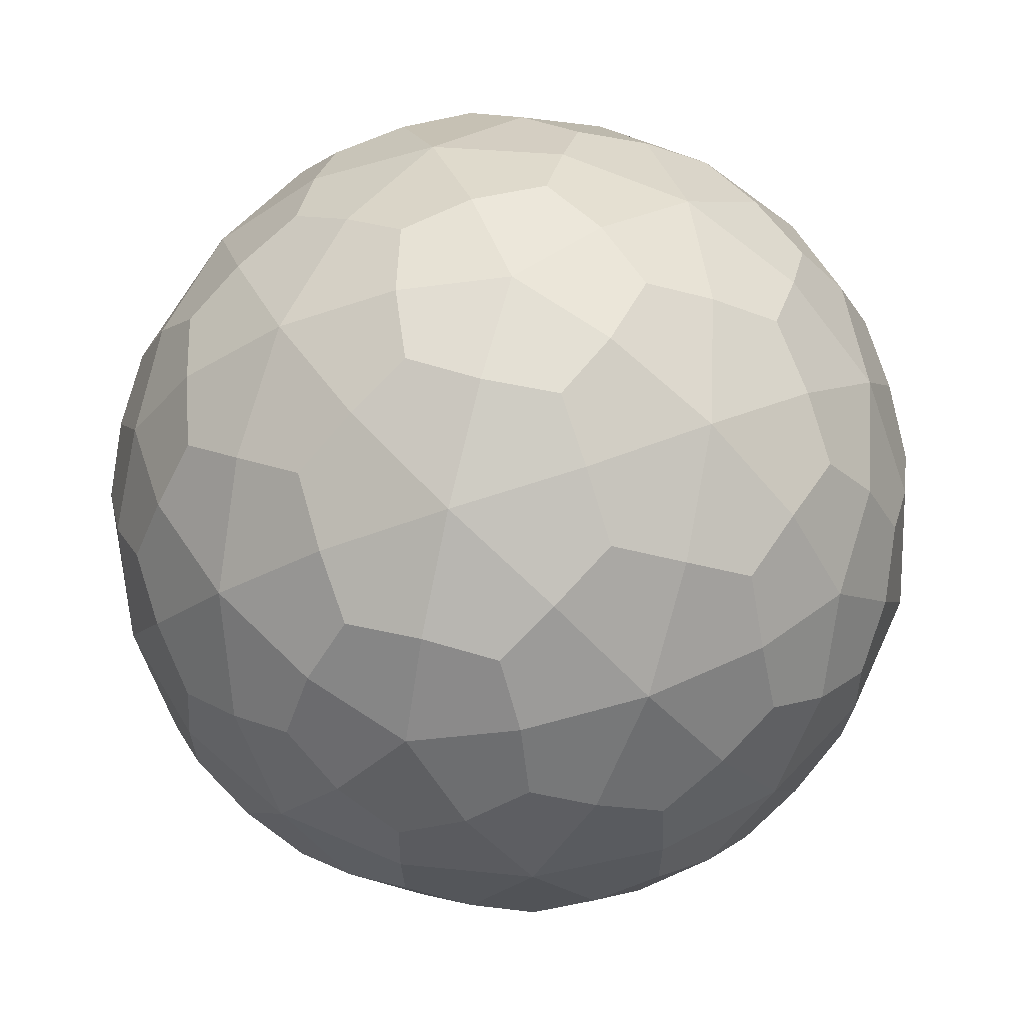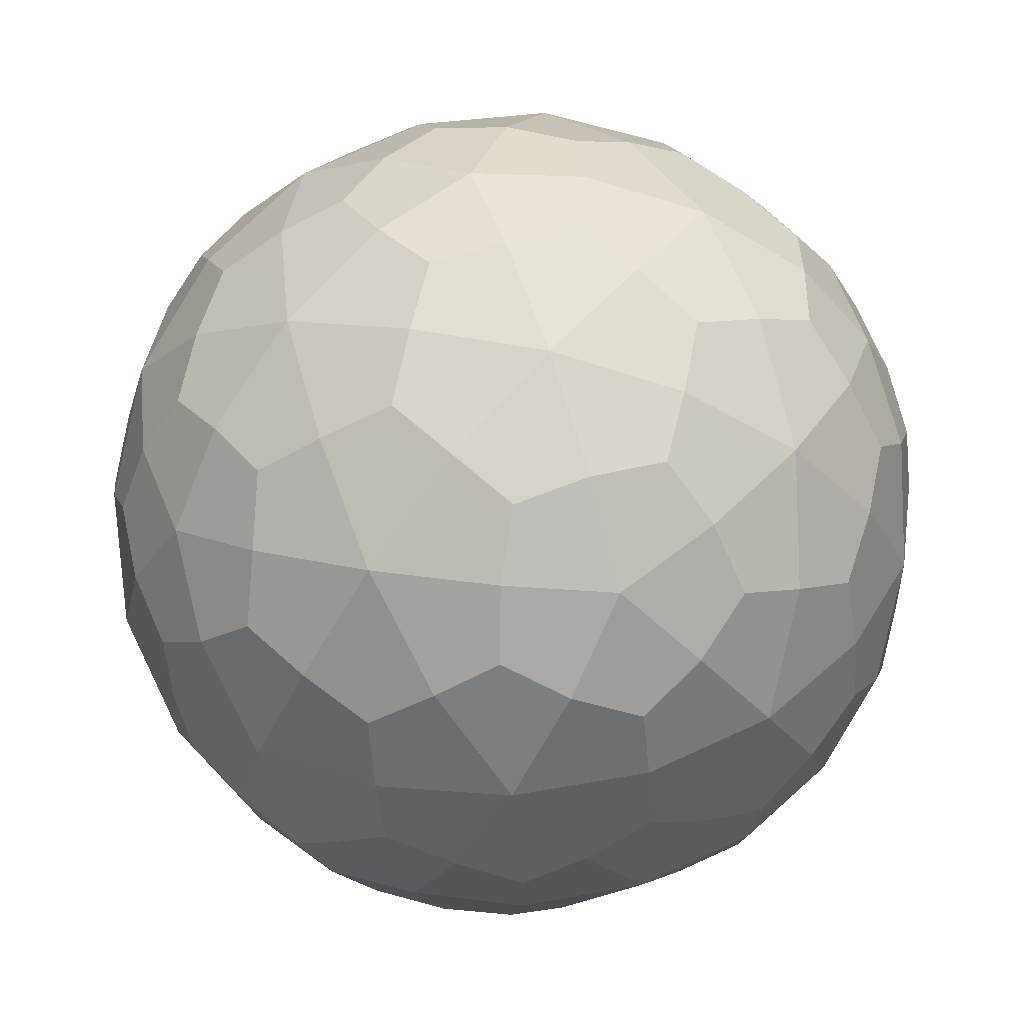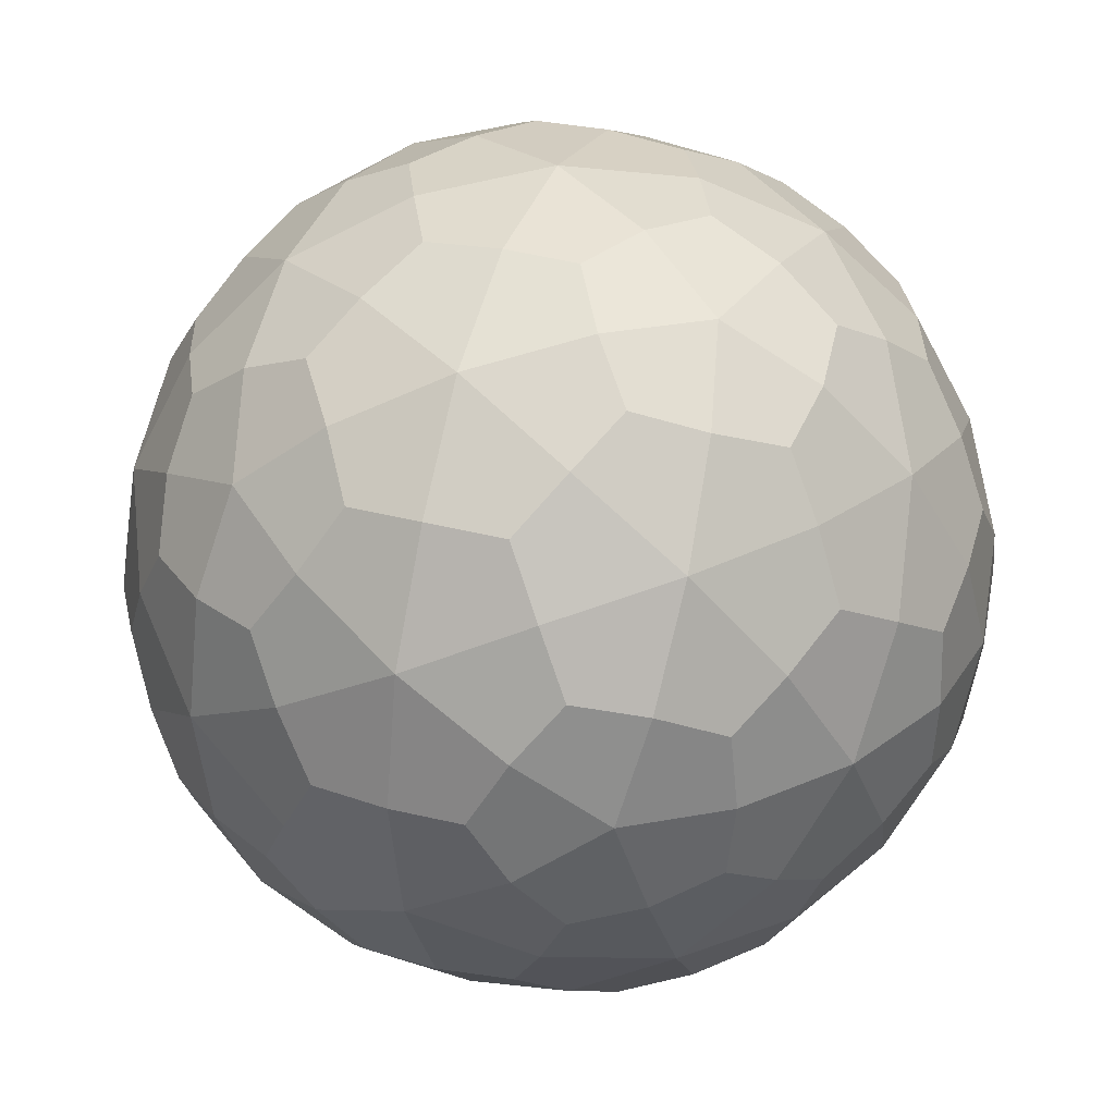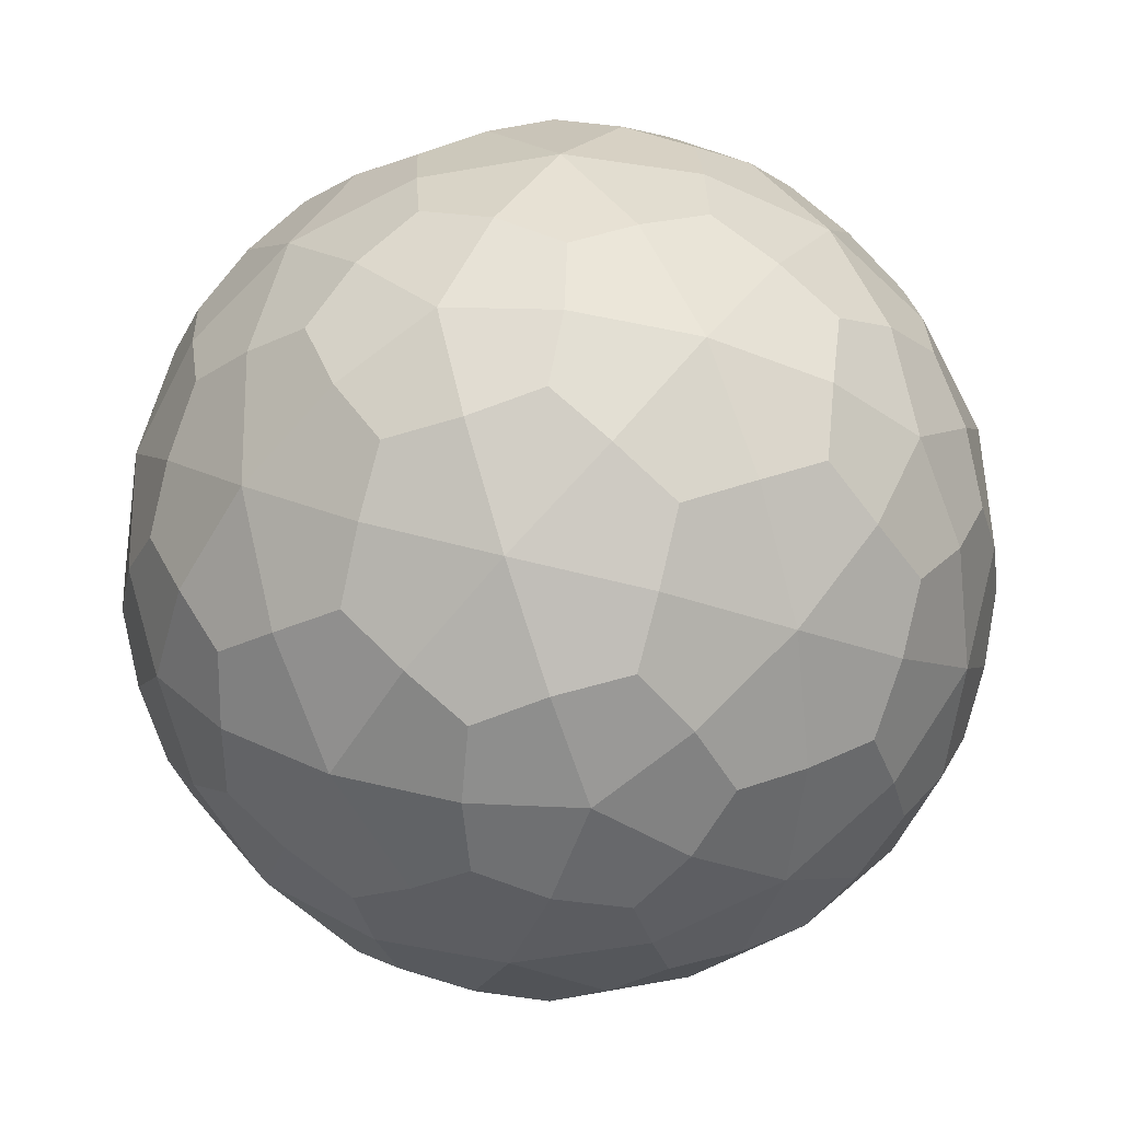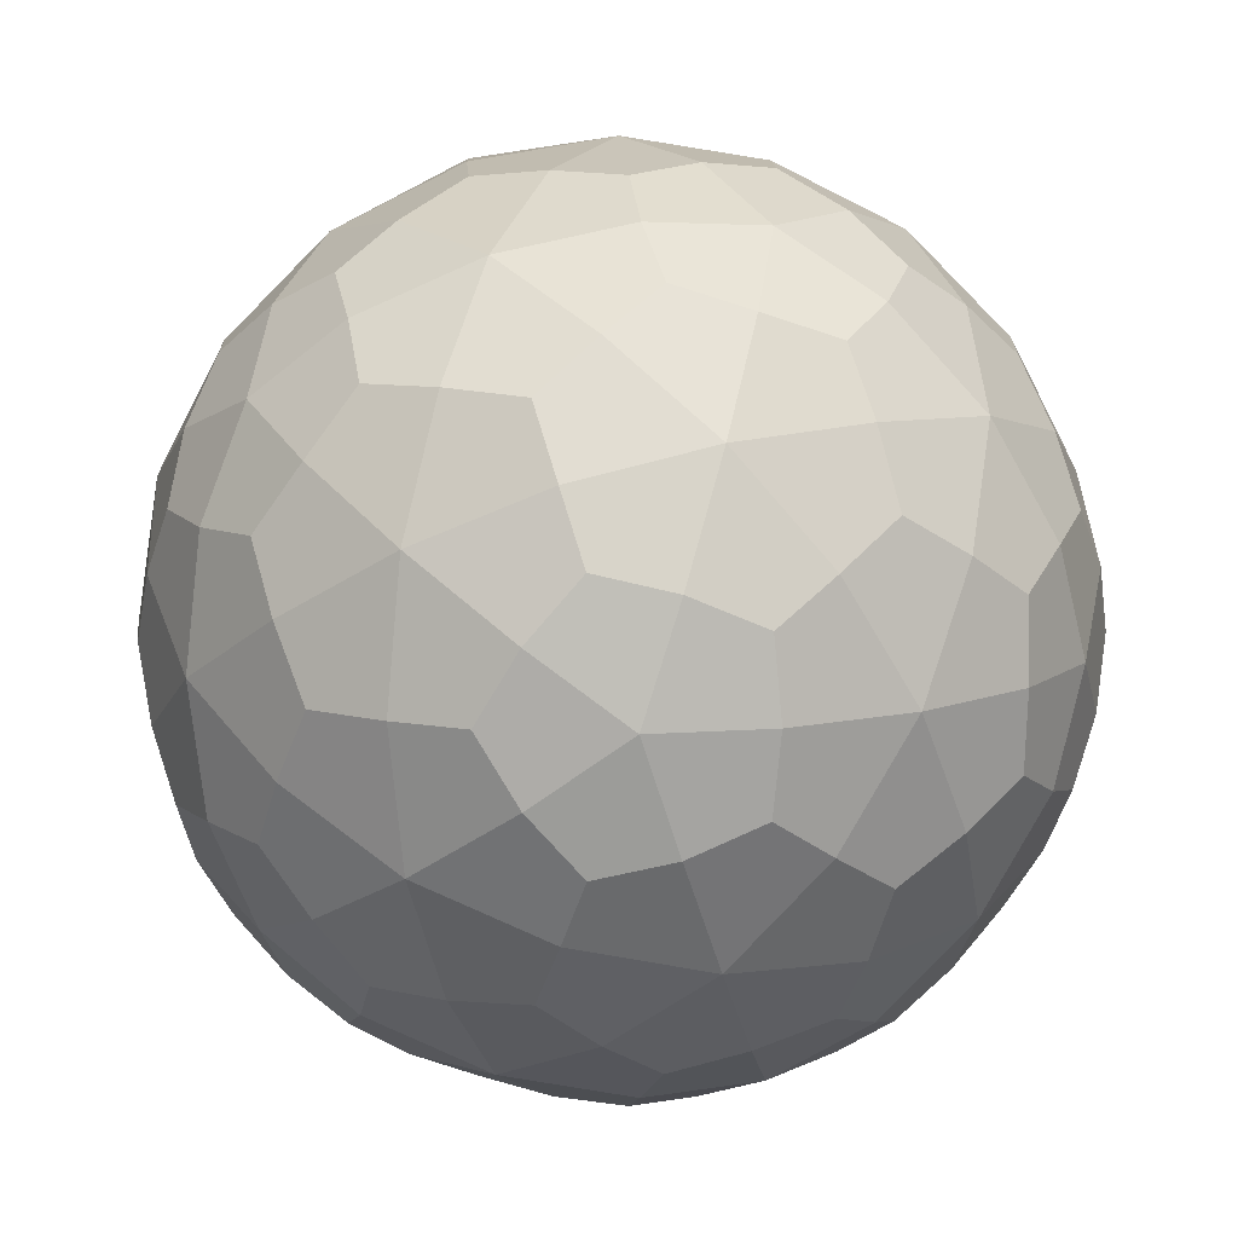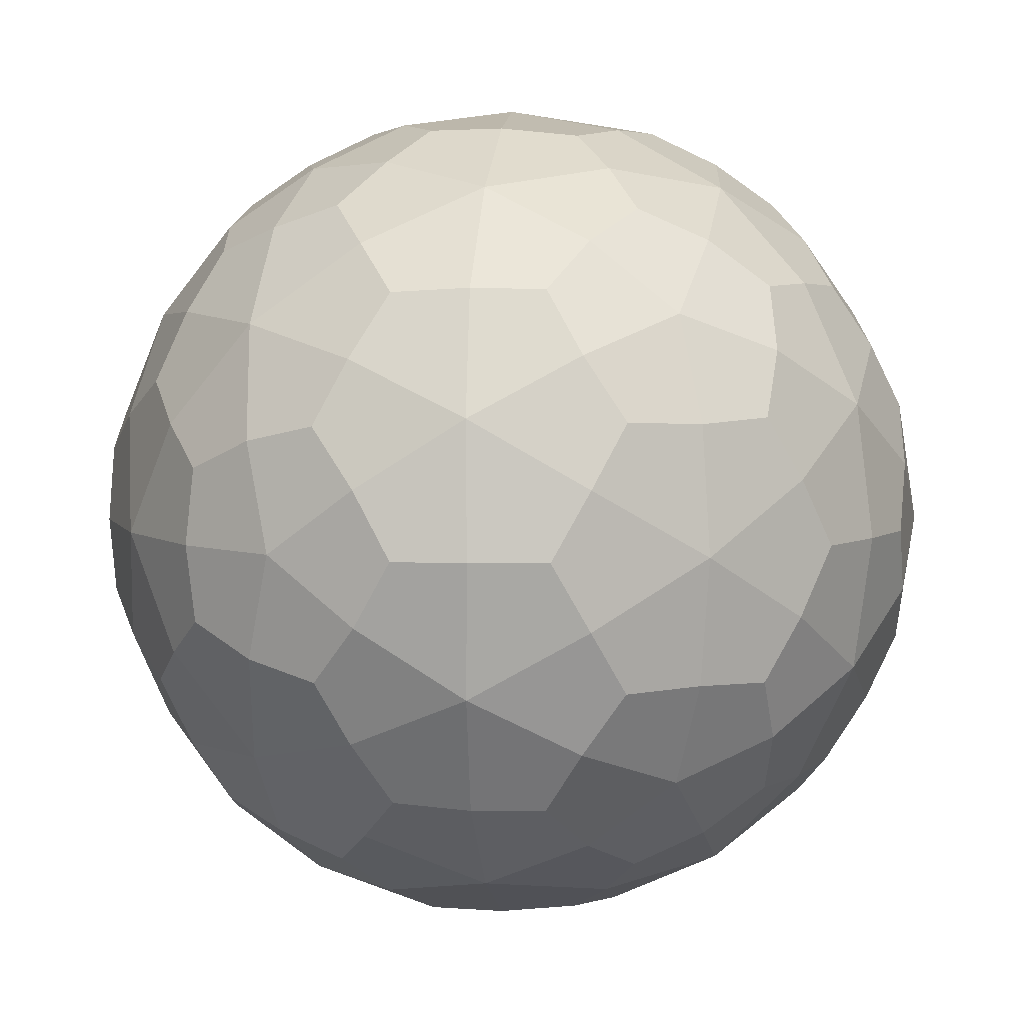
<metadata>
{"format":"obj","ext":"obj","renderer":"f3d","projection":"perspective","resolution":1024,"background":"white","views":[{"elev":58.8,"azim":33.2,"up":"+Y"},{"elev":-50.7,"azim":122.0,"up":"+Z"},{"elev":33.4,"azim":-70.0,"up":"+Z"},{"elev":29.7,"azim":176.5,"up":"+Z"},{"elev":11.8,"azim":114.5,"up":"+Z"},{"elev":6.4,"azim":32.6,"up":"+Z"}]}
</metadata>
<code>
o Icosphere
v 0 -0.7961 -0
v 0.5761 -0.356 0.4185
v -0.22 -0.356 0.6772
v -0.7121 -0.356 -0
v -0.22 -0.356 -0.6772
v 0.5761 -0.356 -0.4185
v 0.22 0.356 0.6772
v -0.5761 0.356 0.4185
v -0.5761 0.356 -0.4185
v 0.22 0.356 -0.6772
v 0.7121 0.356 0
v -0 0.7961 0
v -0.1286 -0.6733 0.3957
v 0.3366 -0.6733 0.2446
v 0.208 -0.4161 0.6403
v 0.6732 -0.4161 0
v 0.3366 -0.6733 -0.2446
v -0.4161 -0.6733 0
v -0.5447 -0.4161 0.3957
v -0.1286 -0.6733 -0.3957
v -0.5447 -0.4161 -0.3957
v 0.208 -0.4161 -0.6403
v 0.7527 -0 0.2446
v 0.7527 -0 -0.2446
v 0 0 0.7915
v 0.4652 -0 0.6403
v -0.7527 0 0.2446
v -0.4652 0 0.6403
v -0.4652 0 -0.6403
v -0.7527 0 -0.2446
v 0.4652 -0 -0.6403
v 0 0 -0.7915
v 0.5447 0.4161 0.3957
v -0.208 0.4161 0.6403
v -0.6732 0.4161 0
v -0.208 0.4161 -0.6403
v 0.5447 0.4161 -0.3957
v 0.1286 0.6733 0.3957
v 0.4161 0.6733 0
v -0.3366 0.6733 0.2446
v -0.3366 0.6733 -0.2446
v 0.1286 0.6733 -0.3957
v -0.06327 -0.7688 0.1947
v 0.4823 -0.527 0.3504
v -0.01856 -0.4004 0.6873
v 0.6479 -0.4004 0.23
v 0.4823 -0.527 -0.3504
v -0.2047 -0.7688 -0
v -0.6594 -0.4004 0.1947
v -0.06327 -0.7688 -0.1947
v -0.3889 -0.4004 -0.5669
v 0.419 -0.4004 -0.5451
v 0.687 -0.1957 0.3504
v 0.7617 0.1957 -0.1203
v -0.1209 -0.1957 0.7616
v 0.3498 0.1957 0.6873
v -0.7617 -0.1957 0.1203
v -0.5455 0.1957 0.5451
v -0.3498 -0.1957 -0.6873
v -0.687 0.1957 -0.3504
v 0.5455 -0.1957 -0.5451
v 0.1209 0.1957 -0.7616
v 0.3889 0.4004 0.5669
v -0.419 0.4004 0.5451
v -0.6479 0.4004 -0.23
v 0.01856 0.4004 -0.6873
v 0.6594 0.4004 -0.1947
v 0.1842 0.527 0.5669
v 0.2047 0.7688 0
v -0.4823 0.527 0.3504
v -0.4823 0.527 -0.3504
v 0.1842 0.527 -0.5669
v -0.1842 -0.527 0.5669
v 0.1656 -0.7688 0.1203
v 0.419 -0.4004 0.5451
v 0.6479 -0.4004 -0.23
v 0.1656 -0.7688 -0.1203
v -0.5961 -0.527 0
v -0.3889 -0.4004 0.5669
v -0.1842 -0.527 -0.5669
v -0.6594 -0.4004 -0.1947
v -0.01856 -0.4004 -0.6873
v 0.7617 0.1957 0.1203
v 0.687 -0.1957 -0.3504
v 0.1209 0.1957 0.7616
v 0.5455 -0.1957 0.5451
v -0.687 0.1957 0.3504
v -0.3498 -0.1957 0.6873
v -0.5455 0.1957 -0.5451
v -0.7617 -0.1957 -0.1203
v 0.3498 0.1957 -0.6873
v -0.1209 -0.1957 -0.7616
v 0.6594 0.4004 0.1947
v 0.01856 0.4004 0.6873
v -0.6479 0.4004 0.23
v -0.419 0.4004 -0.5451
v 0.3889 0.4004 -0.5669
v 0.06327 0.7688 0.1947
v 0.5961 0.527 0
v -0.1656 0.7688 0.1203
v -0.1656 0.7688 -0.1203
v 0.06327 0.7688 -0.1947
v 0.2903 0.7038 -0.2109
v 0.4996 0.5744 -0.2109
v 0.355 0.5744 -0.41
v -0.1109 0.7038 -0.3413
v -0.0462 0.5744 -0.5404
v -0.2802 0.5744 -0.4643
v -0.3588 0.7038 0
v -0.5282 0.5744 -0.123
v -0.5282 0.5744 0.123
v -0.1109 0.7038 0.3413
v -0.2802 0.5744 0.4643
v -0.0462 0.5744 0.5404
v 0.2903 0.7038 0.2109
v 0.355 0.5744 0.41
v 0.4996 0.5744 0.2109
v 0.6791 0.2156 -0.3413
v 0.6391 0.006221 -0.4643
v 0.5344 0.2156 -0.5404
v -0.1147 0.2156 -0.7513
v -0.2441 0.006221 -0.7513
v -0.3488 0.2156 -0.6753
v -0.75 0.2156 -0.123
v -0.79 0.006222 0
v -0.75 0.2156 0.123
v -0.3488 0.2156 0.6753
v -0.2441 0.006221 0.7513
v -0.1147 0.2156 0.7513
v 0.5344 0.2156 0.5404
v 0.6391 0.006221 0.4643
v 0.6791 0.2156 0.3413
v 0.2441 -0.006221 -0.7513
v 0.3488 -0.2156 -0.6753
v 0.1147 -0.2156 -0.7513
v -0.6391 -0.006221 -0.4643
v -0.5344 -0.2156 -0.5404
v -0.6791 -0.2156 -0.3413
v -0.6391 -0.006221 0.4643
v -0.6791 -0.2156 0.3413
v -0.5344 -0.2156 0.5404
v 0.2441 -0.006221 0.7513
v 0.1147 -0.2156 0.7513
v 0.3488 -0.2156 0.6753
v 0.79 -0.006222 0
v 0.75 -0.2156 0.123
v 0.75 -0.2156 -0.123
v 0.2802 -0.5744 -0.4643
v 0.1109 -0.7038 -0.3413
v 0.0462 -0.5744 -0.5404
v -0.355 -0.5744 -0.41
v -0.2903 -0.7038 -0.2109
v -0.4996 -0.5744 -0.2109
v -0.4996 -0.5744 0.2109
v -0.2903 -0.7038 0.2109
v -0.355 -0.5744 0.41
v 0.5282 -0.5744 -0.123
v 0.5282 -0.5744 0.123
v 0.3588 -0.7038 -0
v 0.0462 -0.5744 0.5404
v 0.1109 -0.7038 0.3413
v 0.2802 -0.5744 0.4643
v 0.07333 -0.7602 0.2257
v 0.5626 -0.5117 0.2363
v -0.192 -0.7602 0.1395
v -0.192 -0.7602 -0.1395
v 0.07333 -0.7602 -0.2257
v 0.7092 -0.2744 0.2363
v -0.005597 -0.2744 0.7475
v -0.7127 -0.2744 0.2257
v -0.4349 -0.2744 -0.6081
v 0.4439 -0.2744 -0.6015
v 0.6359 -0.1277 0.462
v -0.2429 -0.1277 0.7475
v -0.786 -0.1277 -0
v -0.2429 -0.1277 -0.7475
v 0.6359 -0.1277 -0.462
v 0.3162 0.5117 0.5219
v -0.3986 0.5117 0.462
v -0.5626 0.5117 -0.2363
v 0.05092 0.5117 -0.6081
v 0.594 0.5117 -0.1395
v 0.192 0.7602 -0.1395
v 0.3878 0.6274 -0.2817
v 0.3162 0.5117 -0.5219
v -0.07333 0.7602 -0.2257
v -0.1481 0.6274 -0.4558
v -0.3986 0.5117 -0.462
v -0.2373 0.7602 -0
v -0.4793 0.6274 0
v -0.5626 0.5117 0.2363
v -0.07333 0.7602 0.2257
v -0.1481 0.6274 0.4558
v 0.05092 0.5117 0.6081
v 0.192 0.7602 0.1395
v 0.3878 0.6274 0.2817
v 0.594 0.5117 0.1395
v 0.7127 0.2744 -0.2257
v 0.6274 0.1481 -0.4558
v 0.4349 0.2744 -0.6081
v 0.005597 0.2744 -0.7475
v -0.2396 0.1481 -0.7376
v -0.4439 0.2744 -0.6015
v -0.7092 0.2744 -0.2363
v -0.7755 0.1481 0
v -0.7092 0.2744 0.2363
v -0.4439 0.2744 0.6015
v -0.2396 0.1481 0.7376
v 0.005597 0.2744 0.7475
v 0.4349 0.2744 0.6081
v 0.6274 0.1481 0.4558
v 0.7127 0.2744 0.2257
v 0.2429 0.1277 -0.7475
v 0.2396 -0.1481 -0.7376
v -0.005597 -0.2744 -0.7475
v -0.6359 0.1277 -0.462
v -0.6274 -0.1481 -0.4558
v -0.7127 -0.2744 -0.2257
v -0.6359 0.1277 0.462
v -0.6274 -0.1481 0.4558
v -0.4349 -0.2744 0.6081
v 0.2429 0.1277 0.7475
v 0.2396 -0.1481 0.7376
v 0.4439 -0.2744 0.6015
v 0.786 0.1277 0
v 0.7755 -0.1481 -0
v 0.7092 -0.2744 -0.2363
v 0.3986 -0.5117 -0.462
v 0.1481 -0.6274 -0.4558
v -0.05092 -0.5117 -0.6081
v -0.3162 -0.5117 -0.5219
v -0.3878 -0.6274 -0.2817
v -0.594 -0.5117 -0.1395
v -0.594 -0.5117 0.1395
v -0.3878 -0.6274 0.2817
v -0.3162 -0.5117 0.5219
v 0.5626 -0.5117 -0.2363
v 0.4793 -0.6274 -0
v 0.2373 -0.7602 -0
v -0.05092 -0.5117 0.6081
v 0.1481 -0.6274 0.4558
v 0.3986 -0.5117 0.462
f 1 74 163 43
f 14 161 163 74
f 13 43 163 161
f 2 44 164 46
f 14 158 164 44
f 16 46 164 158
f 1 43 165 48
f 13 155 165 43
f 18 48 165 155
f 1 48 166 50
f 18 152 166 48
f 20 50 166 152
f 1 50 167 77
f 20 149 167 50
f 17 77 167 149
f 2 46 168 53
f 16 146 168 46
f 23 53 168 146
f 3 45 169 55
f 15 143 169 45
f 25 55 169 143
f 4 49 170 57
f 19 140 170 49
f 27 57 170 140
f 5 51 171 59
f 21 137 171 51
f 29 59 171 137
f 6 52 172 61
f 22 134 172 52
f 31 61 172 134
f 2 53 173 86
f 23 131 173 53
f 26 86 173 131
f 3 55 174 88
f 25 128 174 55
f 28 88 174 128
f 4 57 175 90
f 27 125 175 57
f 30 90 175 125
f 5 59 176 92
f 29 122 176 59
f 32 92 176 122
f 6 61 177 84
f 31 119 177 61
f 24 84 177 119
f 7 63 178 68
f 33 116 178 63
f 38 68 178 116
f 8 64 179 70
f 34 113 179 64
f 40 70 179 113
f 9 65 180 71
f 35 110 180 65
f 41 71 180 110
f 10 66 181 72
f 36 107 181 66
f 42 72 181 107
f 11 67 182 99
f 37 104 182 67
f 39 99 182 104
f 39 103 183 69
f 42 102 183 103
f 12 69 183 102
f 39 104 184 103
f 37 105 184 104
f 42 103 184 105
f 37 97 185 105
f 10 72 185 97
f 42 105 185 72
f 42 106 186 102
f 41 101 186 106
f 12 102 186 101
f 42 107 187 106
f 36 108 187 107
f 41 106 187 108
f 36 96 188 108
f 9 71 188 96
f 41 108 188 71
f 41 109 189 101
f 40 100 189 109
f 12 101 189 100
f 41 110 190 109
f 35 111 190 110
f 40 109 190 111
f 35 95 191 111
f 8 70 191 95
f 40 111 191 70
f 40 112 192 100
f 38 98 192 112
f 12 100 192 98
f 40 113 193 112
f 34 114 193 113
f 38 112 193 114
f 34 94 194 114
f 7 68 194 94
f 38 114 194 68
f 38 115 195 98
f 39 69 195 115
f 12 98 195 69
f 38 116 196 115
f 33 117 196 116
f 39 115 196 117
f 33 93 197 117
f 11 99 197 93
f 39 117 197 99
f 24 118 198 54
f 37 67 198 118
f 11 54 198 67
f 24 119 199 118
f 31 120 199 119
f 37 118 199 120
f 31 91 200 120
f 10 97 200 91
f 37 120 200 97
f 32 121 201 62
f 36 66 201 121
f 10 62 201 66
f 32 122 202 121
f 29 123 202 122
f 36 121 202 123
f 29 89 203 123
f 9 96 203 89
f 36 123 203 96
f 30 124 204 60
f 35 65 204 124
f 9 60 204 65
f 30 125 205 124
f 27 126 205 125
f 35 124 205 126
f 27 87 206 126
f 8 95 206 87
f 35 126 206 95
f 28 127 207 58
f 34 64 207 127
f 8 58 207 64
f 28 128 208 127
f 25 129 208 128
f 34 127 208 129
f 25 85 209 129
f 7 94 209 85
f 34 129 209 94
f 26 130 210 56
f 33 63 210 130
f 7 56 210 63
f 26 131 211 130
f 23 132 211 131
f 33 130 211 132
f 23 83 212 132
f 11 93 212 83
f 33 132 212 93
f 31 133 213 91
f 32 62 213 133
f 10 91 213 62
f 31 134 214 133
f 22 135 214 134
f 32 133 214 135
f 22 82 215 135
f 5 92 215 82
f 32 135 215 92
f 29 136 216 89
f 30 60 216 136
f 9 89 216 60
f 29 137 217 136
f 21 138 217 137
f 30 136 217 138
f 21 81 218 138
f 4 90 218 81
f 30 138 218 90
f 27 139 219 87
f 28 58 219 139
f 8 87 219 58
f 27 140 220 139
f 19 141 220 140
f 28 139 220 141
f 19 79 221 141
f 3 88 221 79
f 28 141 221 88
f 25 142 222 85
f 26 56 222 142
f 7 85 222 56
f 25 143 223 142
f 15 144 223 143
f 26 142 223 144
f 15 75 224 144
f 2 86 224 75
f 26 144 224 86
f 23 145 225 83
f 24 54 225 145
f 11 83 225 54
f 23 146 226 145
f 16 147 226 146
f 24 145 226 147
f 16 76 227 147
f 6 84 227 76
f 24 147 227 84
f 17 148 228 47
f 22 52 228 148
f 6 47 228 52
f 17 149 229 148
f 20 150 229 149
f 22 148 229 150
f 20 80 230 150
f 5 82 230 80
f 22 150 230 82
f 20 151 231 80
f 21 51 231 151
f 5 80 231 51
f 20 152 232 151
f 18 153 232 152
f 21 151 232 153
f 18 78 233 153
f 4 81 233 78
f 21 153 233 81
f 18 154 234 78
f 19 49 234 154
f 4 78 234 49
f 18 155 235 154
f 13 156 235 155
f 19 154 235 156
f 13 73 236 156
f 3 79 236 73
f 19 156 236 79
f 16 157 237 76
f 17 47 237 157
f 6 76 237 47
f 16 158 238 157
f 14 159 238 158
f 17 157 238 159
f 14 74 239 159
f 1 77 239 74
f 17 159 239 77
f 13 160 240 73
f 15 45 240 160
f 3 73 240 45
f 13 161 241 160
f 14 162 241 161
f 15 160 241 162
f 14 44 242 162
f 2 75 242 44
f 15 162 242 75

</code>
